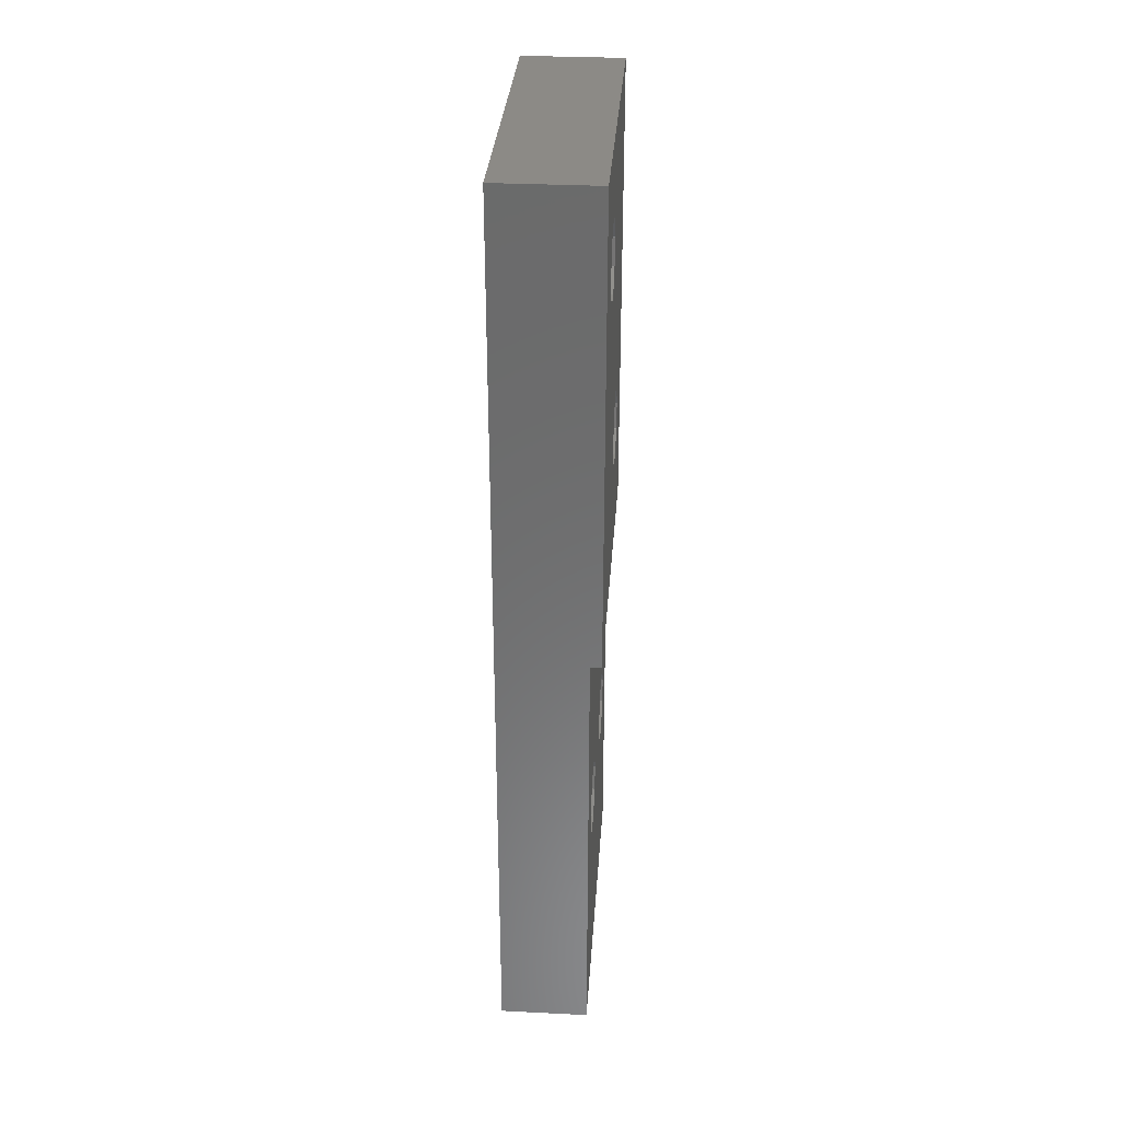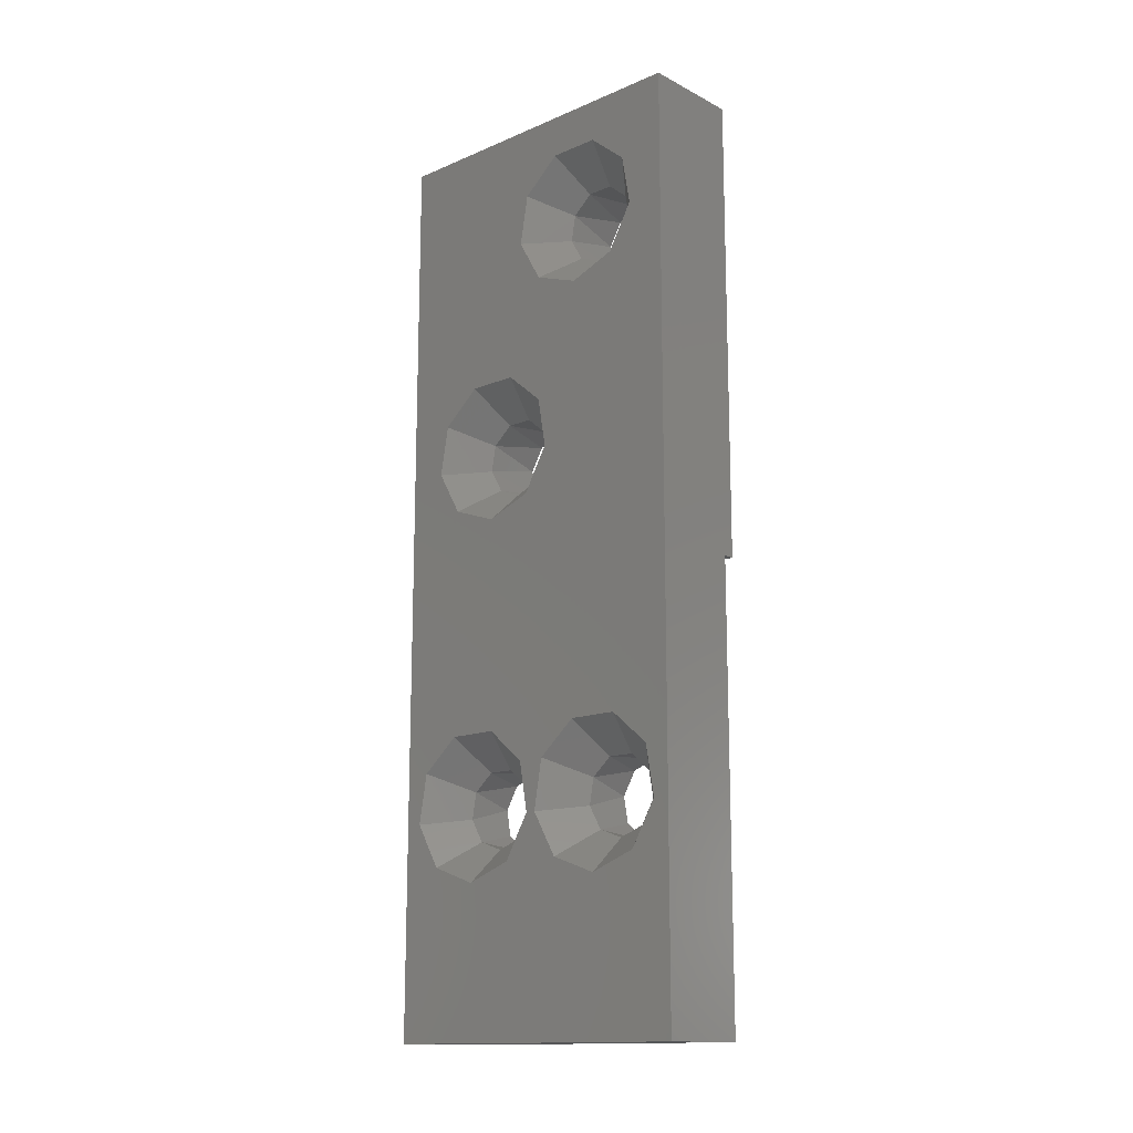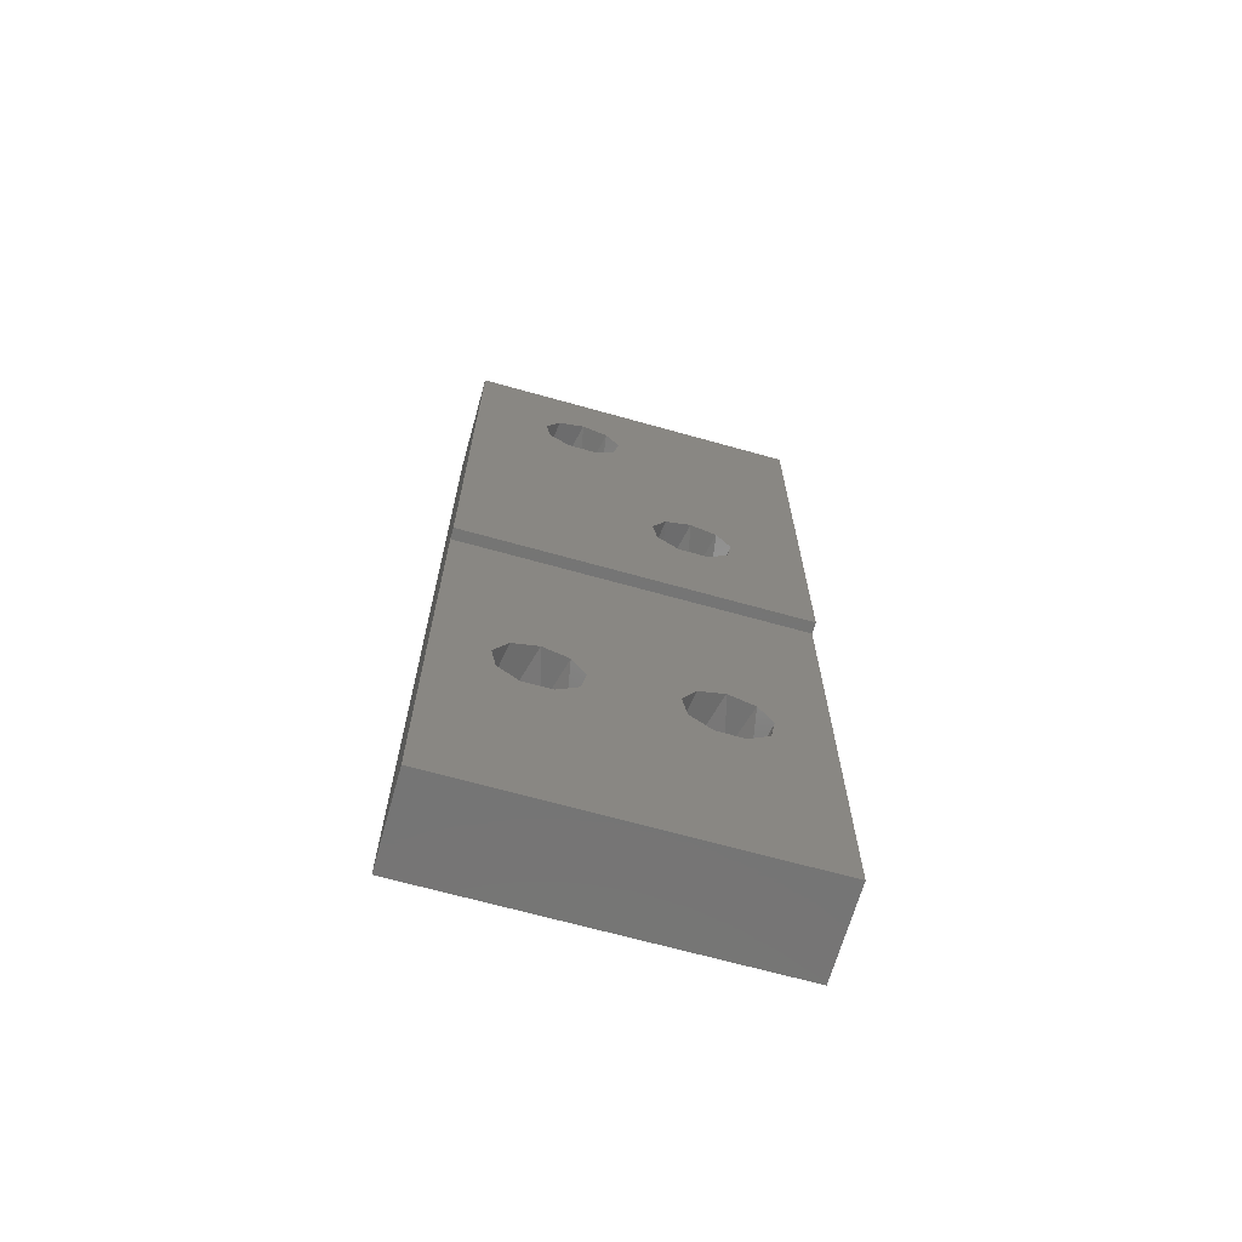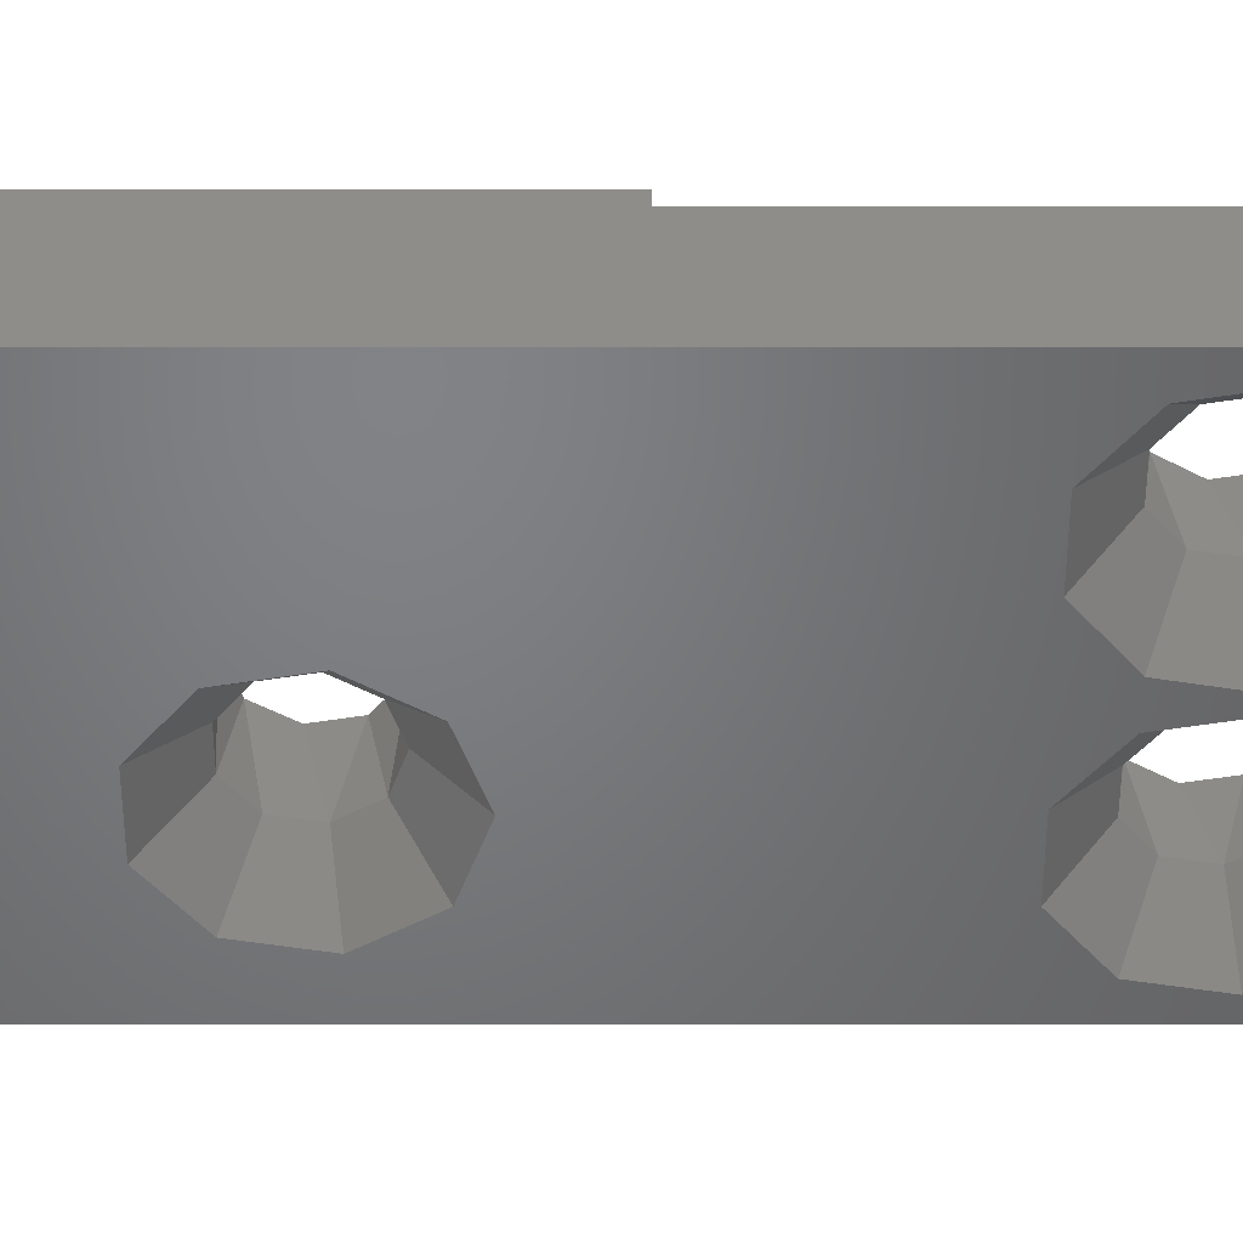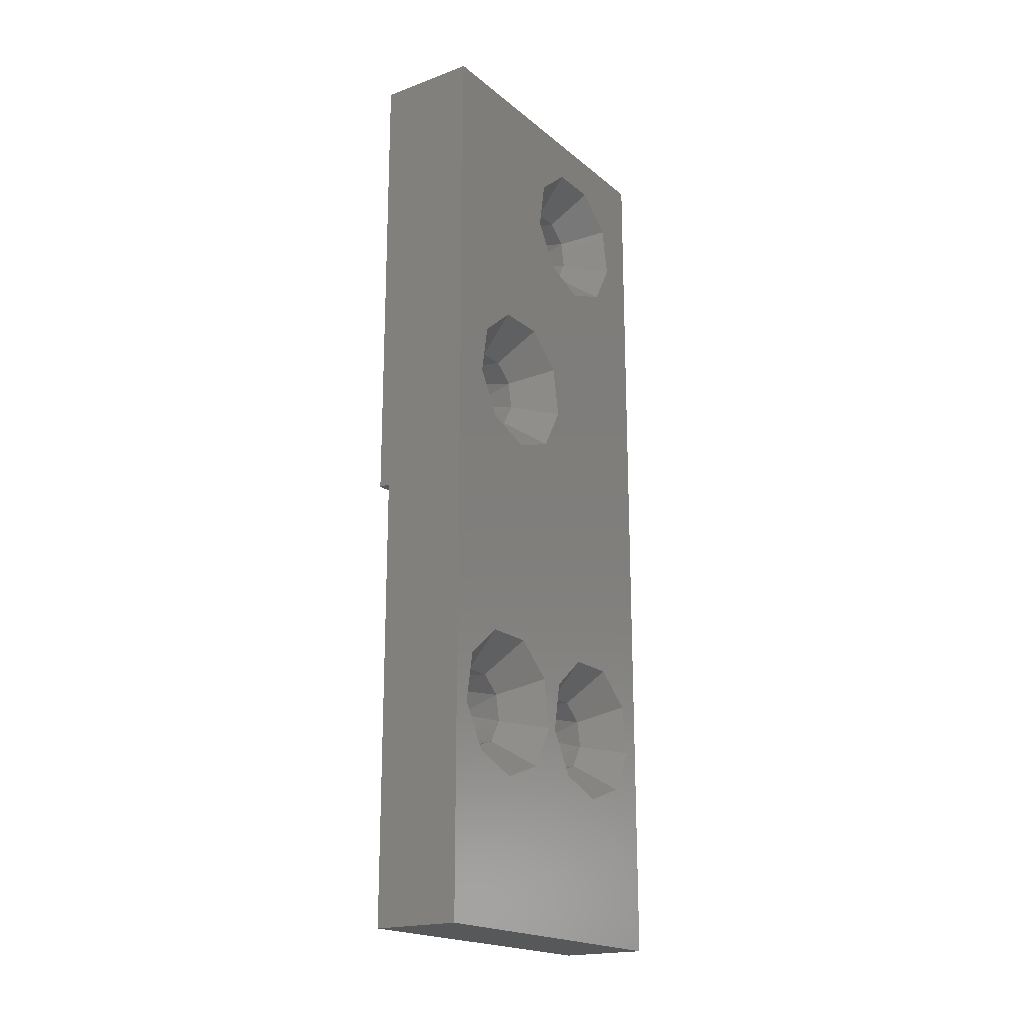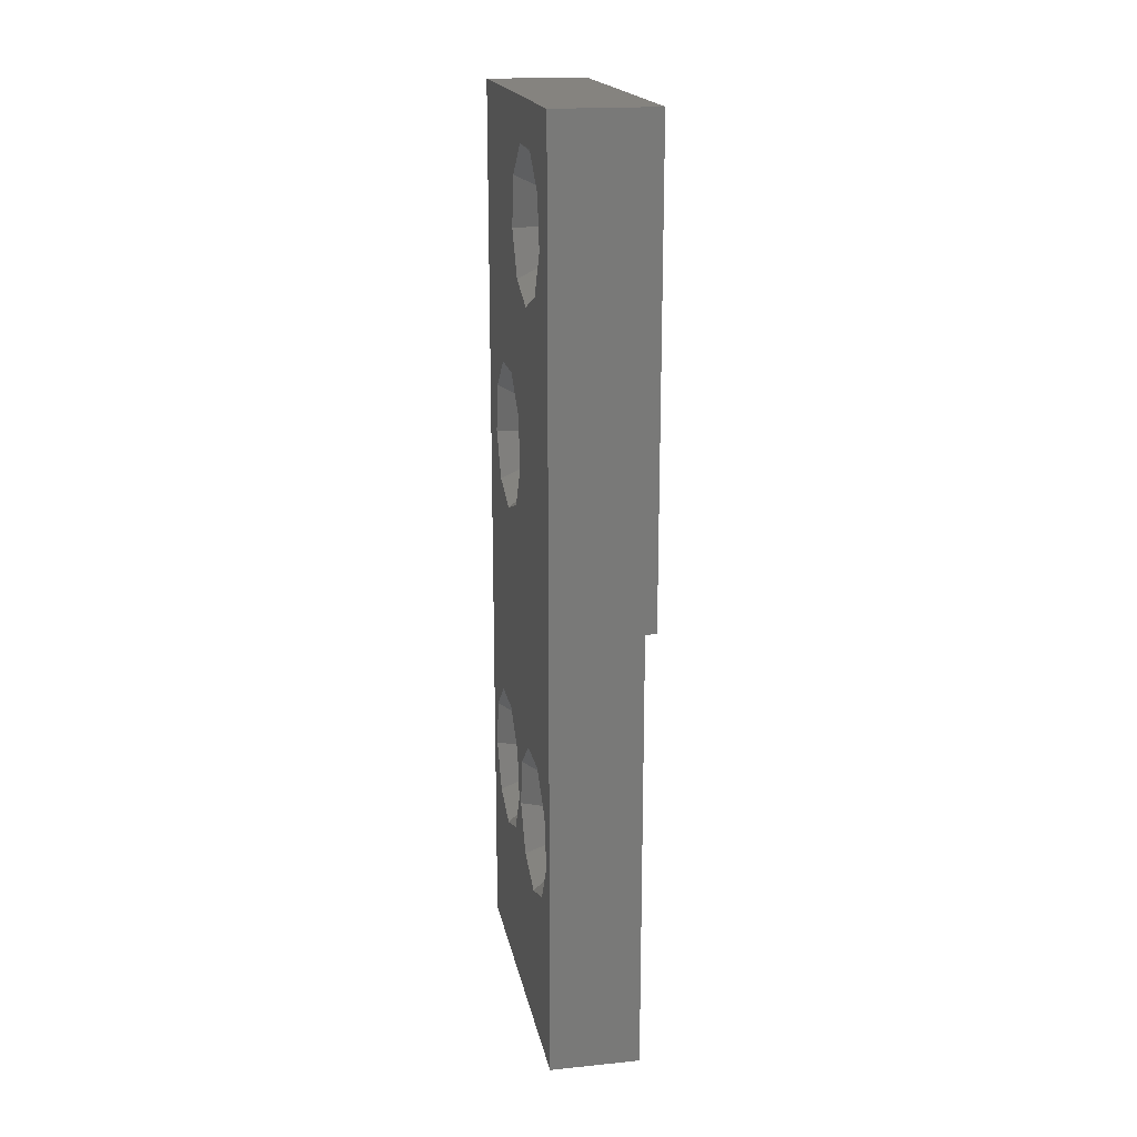
<metadata>
{"format":"stl","ext":"stl","renderer":"f3d","projection":"perspective","resolution":1024,"background":"white","views":[{"elev":32.0,"azim":-176.0,"up":"+Z"},{"elev":-14.6,"azim":132.5,"up":"+Z"},{"elev":-67.5,"azim":-105.7,"up":"+Z"},{"elev":39.2,"azim":90.0,"up":"+Y"},{"elev":-19.5,"azim":34.3,"up":"+Z"},{"elev":18.5,"azim":169.2,"up":"+Z"}]}
</metadata>
<code>
# stl→obj: 120 verts, 252 faces
v 0 -0.2065 13.82
v 0 -11.46 18.45
v 0 1.238 14.35
v 0 7.588 18.45
v 0 2.683 13.82
v 0 3.452 12.49
v 0 3.185 10.98
v 0 7.588 -8.217
v 0 2.007 9.991
v 0 -2.898 -0.2067
v 0 0.4696 9.991
v 0 -3.667 1.125
v 0 -0.7084 10.98
v 0 -5.112 1.651
v 0 -0.9754 12.49
v 0 -6.557 1.125
v 0 -7.325 -0.2067
v 0 -11.46 -8.217
v 0 -7.058 -1.721
v 0 -5.88 -2.709
v 0 -4.343 -2.709
v 0 -3.165 -1.721
v 0.635 -11.46 -33.62
v 5.715 -11.46 -33.62
v 0.635 -11.46 -8.217
v 5.715 -11.46 18.45
v 5.715 5.219 -24.15
v 3.45 2.508 -23.16
v 5.715 2.508 -25.13
v 3.45 1.063 -22.64
v 5.715 -0.2019 -24.15
v 3.45 0.2946 -21.31
v 5.715 -1.644 -21.65
v 3.45 0.5616 -19.79
v 5.715 -1.143 -18.81
v 3.45 1.74 -18.8
v 5.715 1.066 -16.95
v 3.45 3.277 -18.8
v 5.715 3.95 -16.95
v 3.45 4.455 -19.79
v 5.715 6.16 -18.81
v 3.45 4.722 -21.31
v 5.715 6.661 -21.65
v 3.45 3.953 -22.64
v 0.635 3.953 -19.2
v 0.635 2.508 -18.67
v 0.635 1.063 -19.2
v 0.635 0.2946 -20.53
v 0.635 0.5616 -22.04
v 0.635 1.74 -23.03
v 0.635 3.277 -23.03
v 0.635 4.455 -22.04
v 0.635 4.722 -20.53
v 5.715 -3.671 -24.15
v 3.45 -6.382 -23.16
v 5.715 -6.382 -25.13
v 3.45 -7.827 -22.64
v 5.715 -9.092 -24.15
v 3.45 -8.595 -21.31
v 5.715 -10.53 -21.65
v 3.45 -8.328 -19.79
v 5.715 -10.03 -18.81
v 3.45 -7.15 -18.8
v 5.715 -7.824 -16.95
v 3.45 -5.613 -18.8
v 5.715 -4.94 -16.95
v 3.45 -4.435 -19.79
v 5.715 -2.73 -18.81
v 3.45 -4.168 -21.31
v 5.715 -2.229 -21.65
v 3.45 -4.937 -22.64
v 0.635 -4.937 -19.2
v 0.635 -6.382 -18.67
v 0.635 -7.827 -19.2
v 0.635 -8.595 -20.53
v 0.635 -8.328 -22.04
v 0.635 -7.15 -23.03
v 0.635 -5.613 -23.03
v 0.635 -4.435 -22.04
v 0.635 -4.168 -20.53
v 0.635 7.588 -8.217
v 0.635 7.588 -33.62
v 5.715 7.588 -33.62
v 5.715 7.588 18.45
v 5.715 -1.472 8.873
v 5.715 -1.46 1.511
v 5.715 1.238 7.887
v 5.715 -0.9593 -1.329
v 5.715 -2.401 -3.827
v 5.715 -3.67 3.365
v 5.715 -2.914 11.37
v 5.715 -6.554 3.365
v 5.715 -8.763 1.511
v 5.715 -9.264 -1.329
v 5.715 -2.413 14.21
v 5.715 -0.2037 16.07
v 5.715 2.68 16.07
v 5.715 4.89 14.21
v 5.715 5.391 11.37
v 5.715 3.949 8.873
v 5.715 -7.822 -3.827
v 5.715 -5.112 -4.813
v 3.45 -4.343 1.515
v 3.45 -5.88 1.515
v 3.45 -7.058 0.5269
v 3.45 -7.325 -0.9874
v 3.45 -6.557 -2.319
v 3.45 -5.112 -2.845
v 3.45 -3.667 -2.319
v 3.45 -2.898 -0.9874
v 3.45 -3.165 0.5269
v 3.45 1.238 9.855
v 3.45 -0.2065 10.38
v 3.45 -0.9754 11.71
v 3.45 -0.7084 13.23
v 3.45 0.4696 14.22
v 3.45 2.007 14.22
v 3.45 3.185 13.23
v 3.45 3.452 11.71
v 3.45 2.683 10.38
f 1 2 3
f 3 2 4
f 3 4 5
f 5 4 6
f 6 4 7
f 7 4 8
f 7 8 9
f 9 8 10
f 9 10 11
f 11 10 12
f 11 12 13
f 13 12 14
f 13 14 15
f 15 14 2
f 15 2 1
f 14 16 2
f 2 16 17
f 2 17 18
f 18 17 19
f 18 19 20
f 20 21 18
f 18 21 8
f 8 21 22
f 8 22 10
f 23 24 25
f 25 24 26
f 25 26 2
f 2 18 25
f 27 28 29
f 29 28 30
f 29 30 31
f 31 30 32
f 31 32 33
f 33 32 34
f 33 34 35
f 35 34 36
f 35 36 37
f 37 36 38
f 37 38 39
f 39 38 40
f 39 40 41
f 41 40 42
f 41 42 43
f 43 42 44
f 43 44 27
f 27 44 28
f 45 38 46
f 46 38 36
f 46 36 47
f 47 36 34
f 47 34 48
f 48 34 32
f 48 32 49
f 49 32 30
f 49 30 50
f 50 30 28
f 50 28 51
f 51 28 44
f 51 44 52
f 52 44 42
f 52 42 53
f 53 42 40
f 53 40 45
f 45 40 38
f 54 55 56
f 56 55 57
f 56 57 58
f 58 57 59
f 58 59 60
f 60 59 61
f 60 61 62
f 62 61 63
f 62 63 64
f 64 63 65
f 64 65 66
f 66 65 67
f 66 67 68
f 68 67 69
f 68 69 70
f 70 69 71
f 70 71 54
f 54 71 55
f 72 65 73
f 73 65 63
f 73 63 74
f 74 63 61
f 74 61 75
f 75 61 59
f 75 59 76
f 76 59 57
f 76 57 77
f 77 57 55
f 77 55 78
f 78 55 71
f 78 71 79
f 79 71 69
f 79 69 80
f 80 69 67
f 80 67 72
f 72 67 65
f 25 18 81
f 81 18 8
f 45 46 81
f 81 46 47
f 81 47 72
f 72 47 80
f 80 47 48
f 80 48 49
f 50 78 49
f 49 78 79
f 49 79 80
f 78 50 82
f 82 50 51
f 82 51 52
f 52 53 82
f 82 53 81
f 81 53 45
f 72 73 25
f 25 73 74
f 25 74 75
f 25 75 23
f 23 75 76
f 23 76 77
f 77 78 23
f 23 78 82
f 81 72 25
f 23 82 24
f 24 82 83
f 4 84 81
f 81 84 83
f 81 83 82
f 81 8 4
f 26 84 2
f 2 84 4
f 85 86 87
f 87 86 88
f 87 88 39
f 39 88 37
f 37 88 89
f 37 89 35
f 35 89 68
f 35 68 33
f 33 68 70
f 33 70 31
f 31 70 54
f 31 54 83
f 83 54 24
f 24 54 56
f 24 56 58
f 86 85 90
f 90 85 91
f 90 91 92
f 92 91 26
f 92 26 93
f 93 26 94
f 94 26 60
f 94 60 62
f 91 95 26
f 26 95 96
f 26 96 84
f 84 96 97
f 84 97 98
f 98 99 84
f 84 99 41
f 84 41 43
f 99 100 41
f 41 100 39
f 39 100 87
f 101 64 102
f 102 64 66
f 102 66 89
f 89 66 68
f 64 101 62
f 62 101 94
f 26 24 60
f 60 24 58
f 84 43 83
f 83 43 27
f 83 27 29
f 29 31 83
f 12 103 14
f 14 103 104
f 14 104 16
f 16 104 105
f 16 105 17
f 17 105 106
f 17 106 19
f 19 106 107
f 19 107 20
f 20 107 108
f 20 108 21
f 21 108 109
f 21 109 22
f 22 109 110
f 22 110 10
f 10 110 111
f 10 111 12
f 12 111 103
f 89 108 102
f 102 108 107
f 102 107 101
f 101 107 106
f 101 106 94
f 94 106 105
f 94 105 93
f 93 105 104
f 93 104 92
f 92 104 103
f 92 103 90
f 90 103 111
f 90 111 86
f 86 111 110
f 86 110 88
f 88 110 109
f 88 109 89
f 89 109 108
f 100 112 87
f 87 112 113
f 87 113 85
f 85 113 114
f 85 114 91
f 91 114 115
f 91 115 95
f 95 115 116
f 95 116 96
f 96 116 117
f 96 117 97
f 97 117 118
f 97 118 98
f 98 118 119
f 98 119 99
f 99 119 120
f 99 120 100
f 100 120 112
f 5 117 3
f 3 117 116
f 3 116 1
f 1 116 115
f 1 115 15
f 15 115 114
f 15 114 13
f 13 114 113
f 13 113 11
f 11 113 112
f 11 112 9
f 9 112 120
f 9 120 7
f 7 120 119
f 7 119 6
f 6 119 118
f 6 118 5
f 5 118 117

</code>
